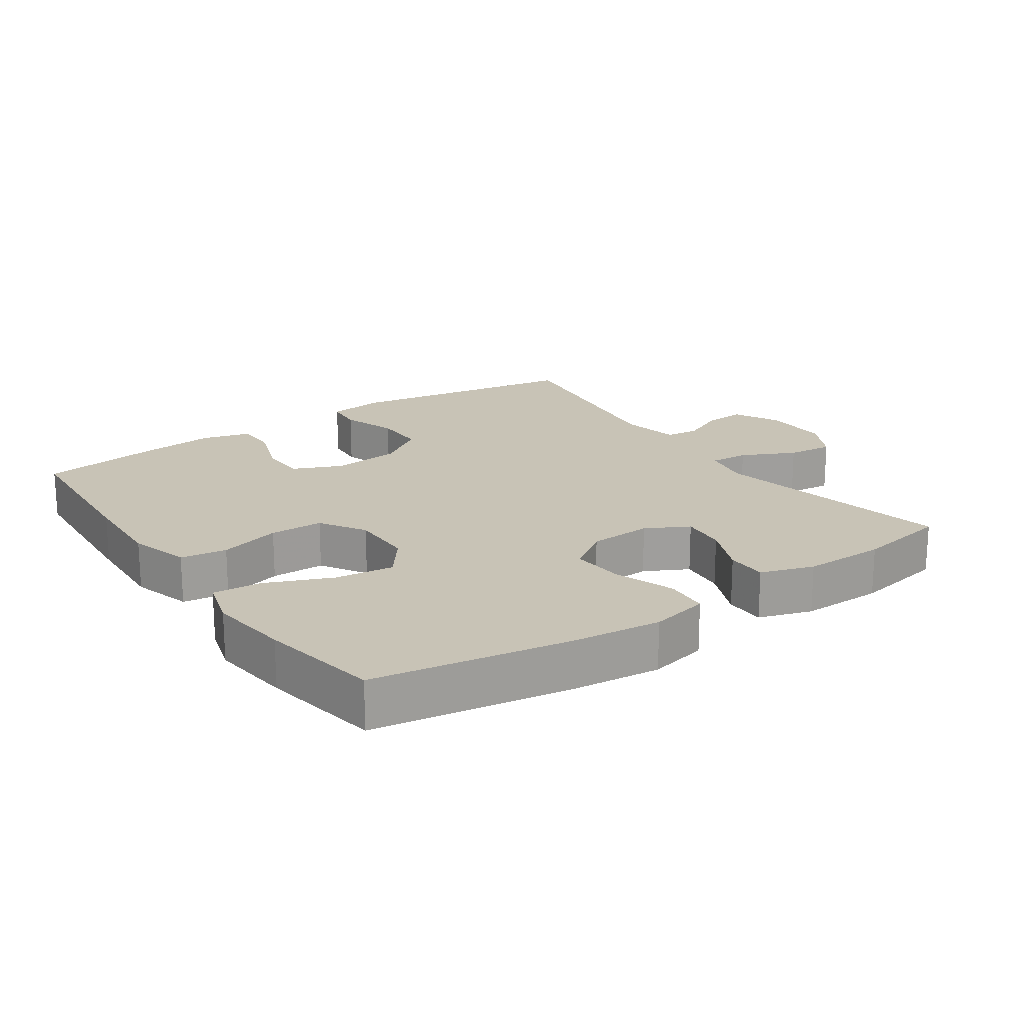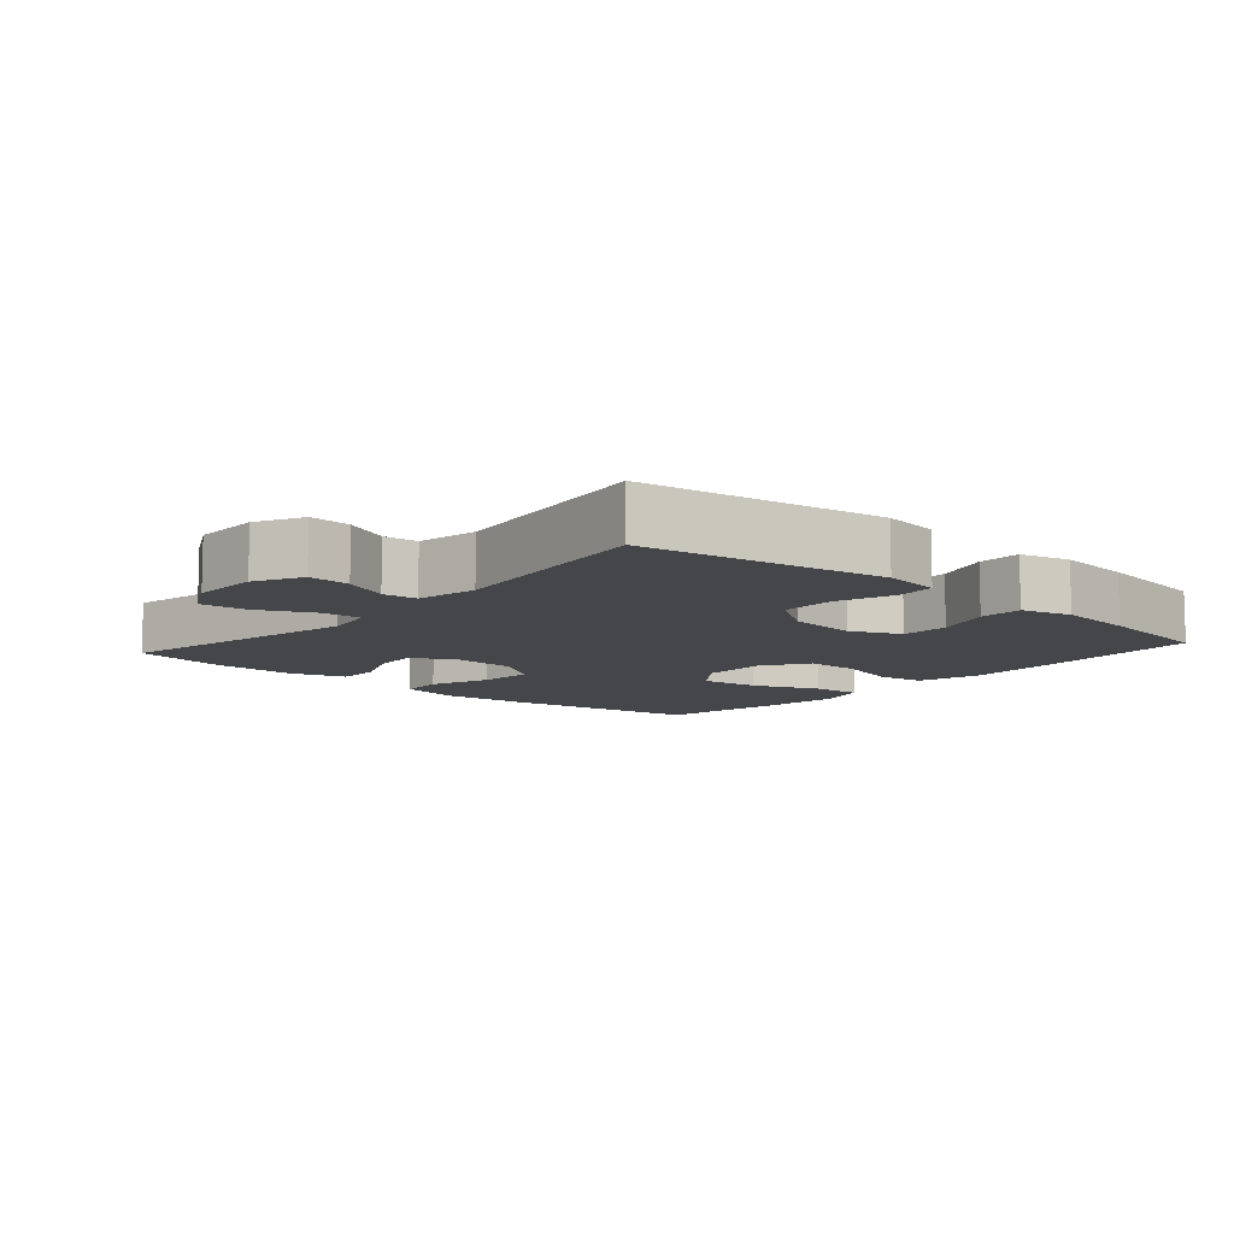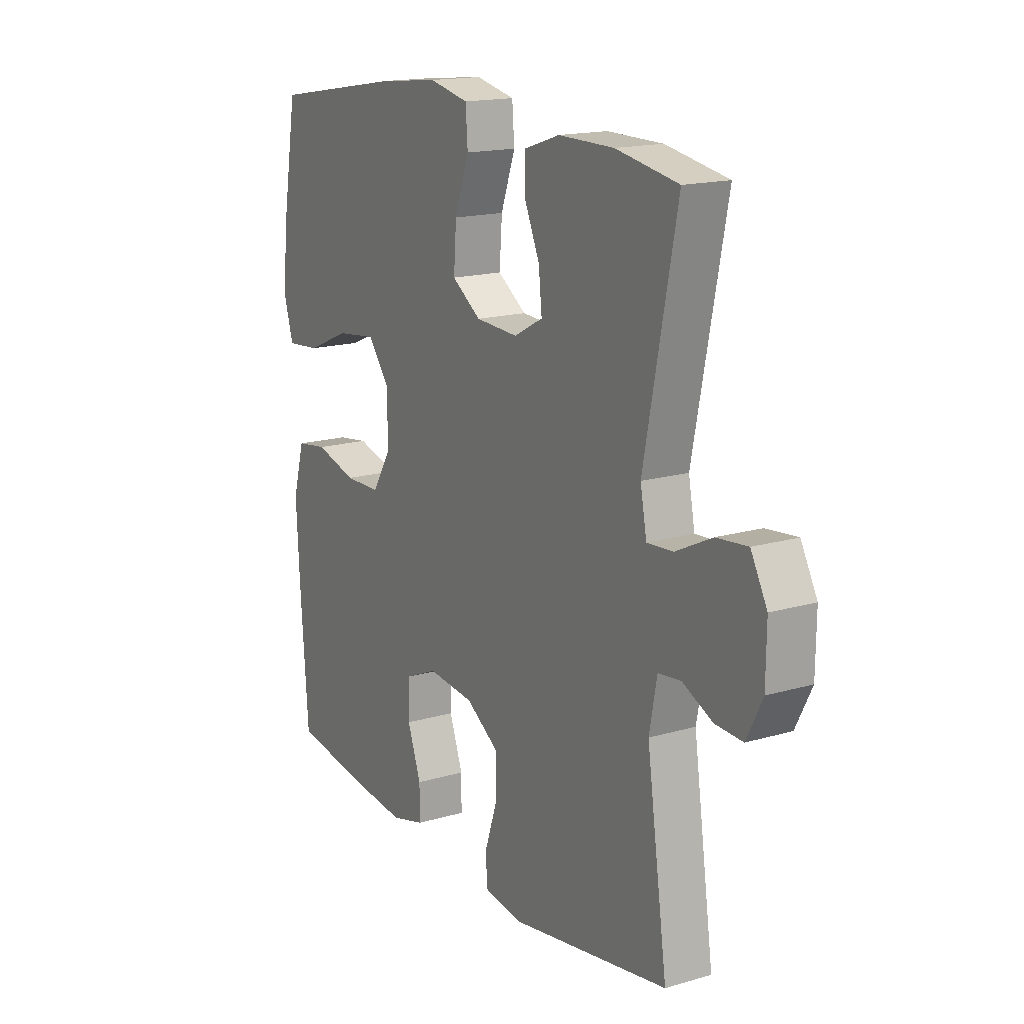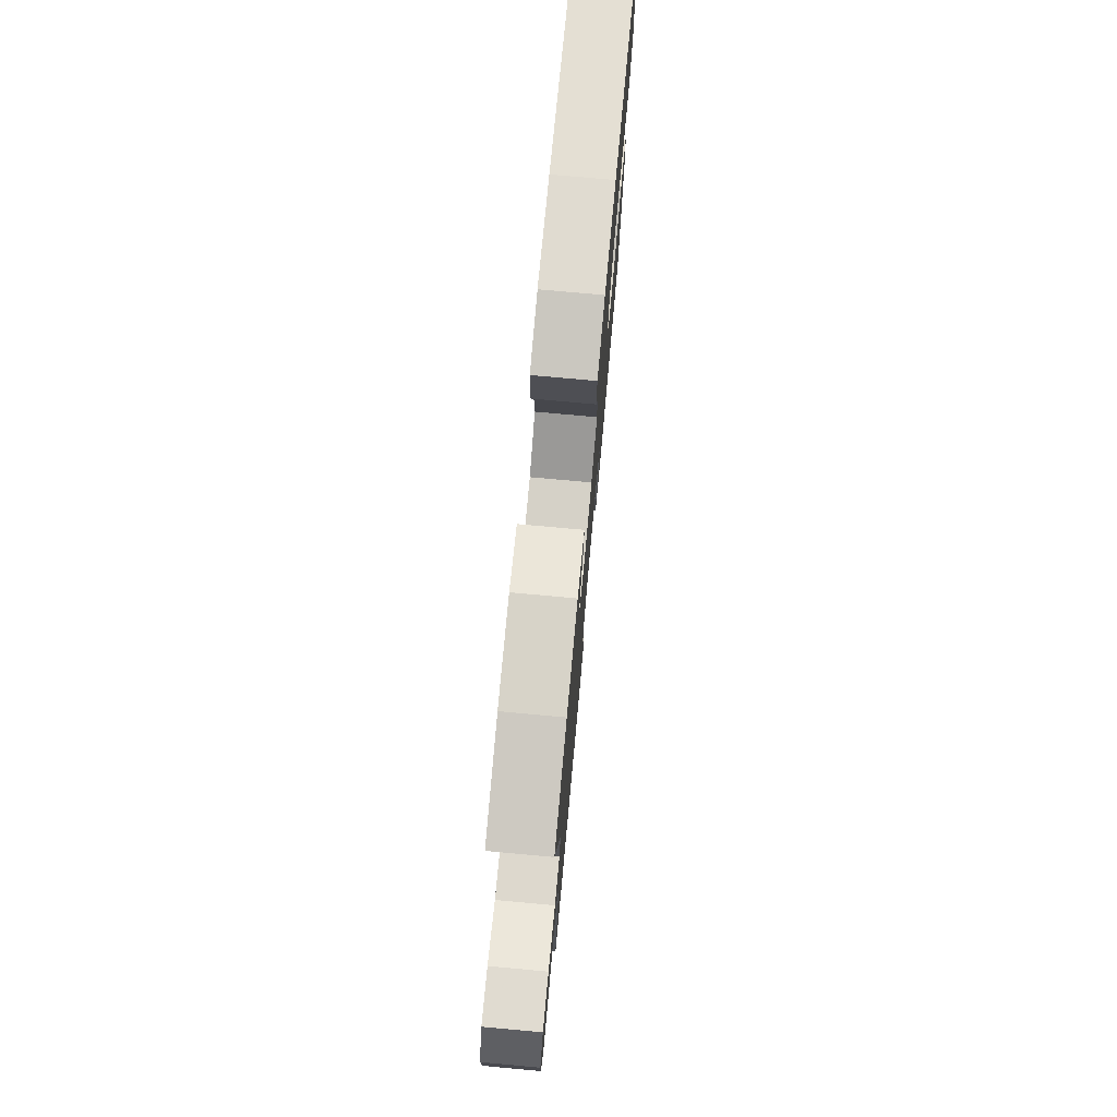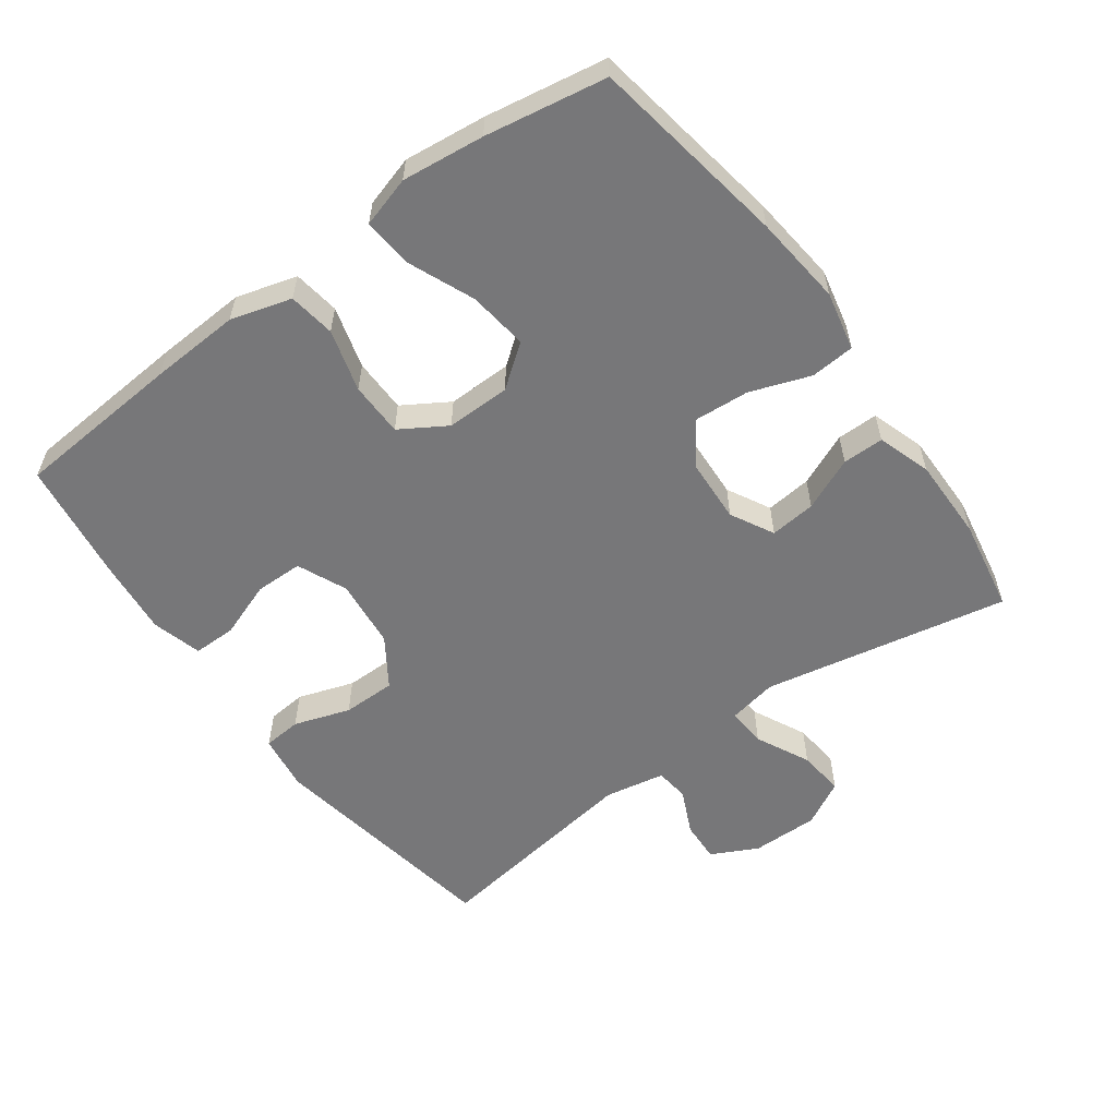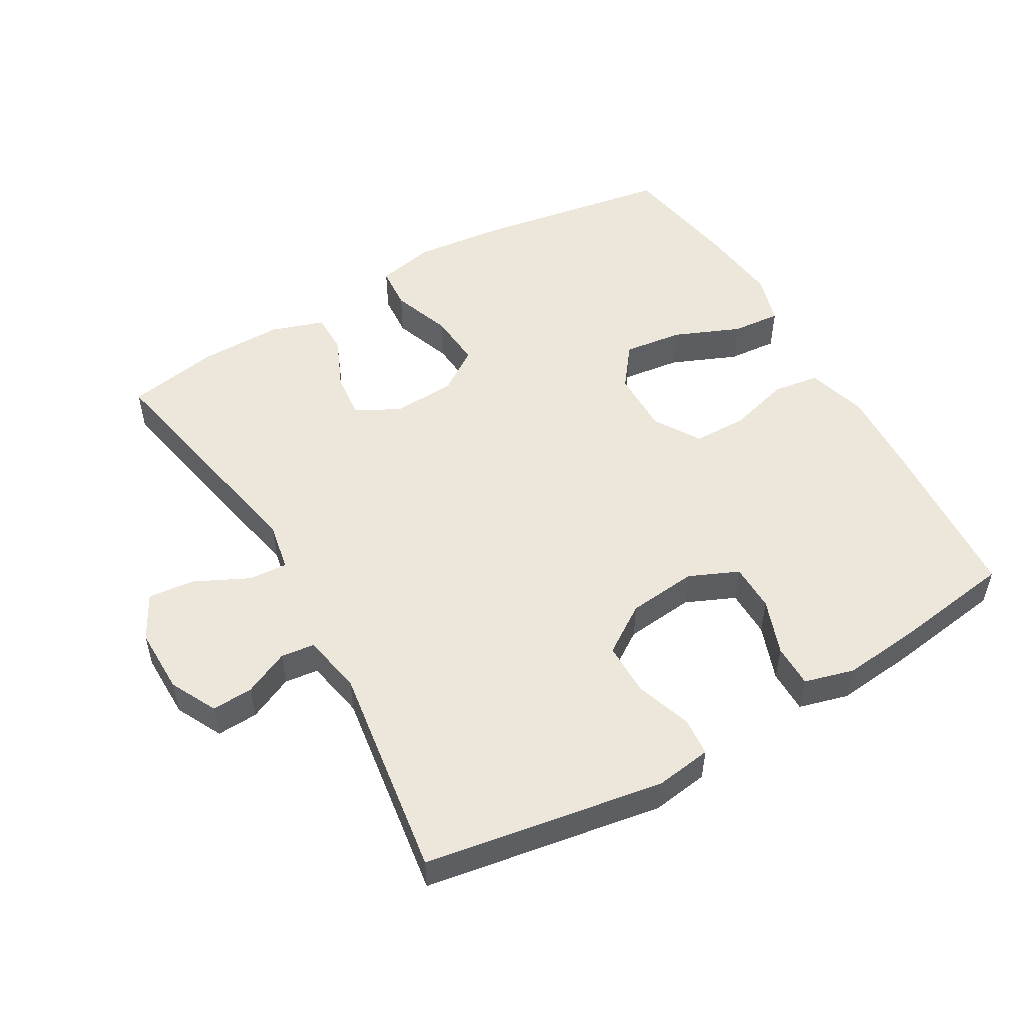
<metadata>
{"format":"obj","ext":"obj","renderer":"f3d","projection":"perspective","resolution":1024,"background":"white","views":[{"elev":19.5,"azim":-34.6,"up":"+Y"},{"elev":-9.7,"azim":138.6,"up":"+Y"},{"elev":16.5,"azim":59.2,"up":"+Z"},{"elev":76.1,"azim":95.2,"up":"+Z"},{"elev":-57.2,"azim":-53.8,"up":"+Y"},{"elev":51.9,"azim":150.0,"up":"+Y"}]}
</metadata>
<code>
v -0.5 0.07 0.5
v -0.208 0.07 0.548
v -0.075 0.07 0.562
v 0.012 0.07 0.543
v 0.017 0.07 0.478
v -0.015 0.07 0.389
v -0.021 0.07 0.308
v 0.043 0.07 0.264
v 0.137 0.07 0.259
v 0.201 0.07 0.293
v 0.194 0.07 0.361
v 0.16 0.07 0.439
v 0.16 0.07 0.5
v 0.239 0.07 0.526
v 0.362 0.07 0.525
v 0.5 0.07 0.5
v 0.428 0.07 0.137
v 0.442 0.07 0.064
v 0.5 0.07 0.068
v 0.58 0.07 0.107
v 0.649 0.07 0.114
v 0.685 0.07 0.047
v 0.684 0.07 -0.052
v 0.649 0.07 -0.121
v 0.588 0.07 -0.118
v 0.521 0.07 -0.087
v 0.471 0.07 -0.093
v 0.454 0.07 -0.182
v 0.5 0.07 -0.5
v 0.146 0.07 -0.558
v 0.062 0.07 -0.546
v 0.057 0.07 -0.489
v 0.085 0.07 -0.406
v 0.085 0.07 -0.327
v 0.013 0.07 -0.279
v -0.09 0.07 -0.268
v -0.163 0.07 -0.3
v -0.164 0.07 -0.371
v -0.134 0.07 -0.454
v -0.134 0.07 -0.518
v -0.208 0.07 -0.538
v -0.322 0.07 -0.526
v -0.5 0.07 -0.5
v -0.518 0.07 -0.251
v -0.525 0.07 -0.118
v -0.499 0.07 -0.028
v -0.43 0.07 -0.018
v -0.338 0.07 -0.044
v -0.258 0.07 -0.043
v -0.216 0.07 0.025
v -0.217 0.07 0.12
v -0.264 0.07 0.182
v -0.352 0.07 0.171
v -0.45 0.07 0.13
v -0.523 0.07 0.124
v -0.545 0.07 0.199
v -0.531 0.07 0.321
v -0.5 0 0.5
v -0.208 0 0.548
v -0.075 0 0.562
v 0.012 0 0.543
v 0.017 0 0.478
v -0.015 0 0.389
v -0.021 0 0.308
v 0.043 0 0.264
v 0.137 0 0.259
v 0.201 0 0.293
v 0.194 0 0.361
v 0.16 0 0.439
v 0.16 0 0.5
v 0.239 0 0.526
v 0.362 0 0.525
v 0.5 0 0.5
v 0.428 0 0.137
v 0.442 0 0.064
v 0.5 0 0.068
v 0.58 0 0.107
v 0.649 0 0.114
v 0.685 0 0.047
v 0.684 0 -0.052
v 0.649 0 -0.121
v 0.588 0 -0.118
v 0.521 0 -0.087
v 0.471 0 -0.093
v 0.454 0 -0.182
v 0.5 0 -0.5
v 0.146 0 -0.558
v 0.062 0 -0.546
v 0.057 0 -0.489
v 0.085 0 -0.406
v 0.085 0 -0.327
v 0.013 0 -0.279
v -0.09 0 -0.268
v -0.163 0 -0.3
v -0.164 0 -0.371
v -0.134 0 -0.454
v -0.134 0 -0.518
v -0.208 0 -0.538
v -0.322 0 -0.526
v -0.5 0 -0.5
v -0.518 0 -0.251
v -0.525 0 -0.118
v -0.499 0 -0.028
v -0.43 0 -0.018
v -0.338 0 -0.044
v -0.258 0 -0.043
v -0.216 0 0.025
v -0.217 0 0.12
v -0.264 0 0.182
v -0.352 0 0.171
v -0.45 0 0.13
v -0.523 0 0.124
v -0.545 0 0.199
v -0.531 0 0.321
f 4 5 6
f 3 4 6
f 2 3 6
f 1 2 6
f 57 1 6
f 56 57 6
f 55 56 6
f 54 55 6
f 53 54 6
f 52 53 6 7
f 51 52 7 8
f 50 51 8 9
f 49 50 9 10
f 46 47 48
f 45 46 48
f 44 45 48
f 43 44 48
f 42 43 48
f 41 42 48
f 40 41 48
f 39 40 48
f 38 39 48
f 37 38 48 49
f 36 37 49 10
f 31 32 33
f 30 31 33
f 29 30 33
f 28 29 33
f 27 28 33 34
f 24 25 26
f 23 24 26
f 22 23 26
f 21 22 26
f 20 21 26
f 19 20 26
f 18 19 26 27
f 27 34 35
f 18 27 35
f 17 18 35
f 15 16 17
f 14 15 17
f 13 14 17
f 12 13 17
f 11 12 17
f 17 35 36 10
f 10 11 17
f 63 62 61
f 63 61 60
f 63 60 59
f 63 59 58
f 63 58 114
f 63 114 113
f 63 113 112
f 63 112 111
f 63 111 110
f 64 63 110 109
f 65 64 109 108
f 66 65 108 107
f 67 66 107 106
f 105 104 103
f 105 103 102
f 105 102 101
f 105 101 100
f 105 100 99
f 105 99 98
f 105 98 97
f 105 97 96
f 105 96 95
f 106 105 95 94
f 67 106 94 93
f 90 89 88
f 90 88 87
f 90 87 86
f 90 86 85
f 91 90 85 84
f 83 82 81
f 83 81 80
f 83 80 79
f 83 79 78
f 83 78 77
f 83 77 76
f 84 83 76 75
f 92 91 84
f 92 84 75
f 92 75 74
f 74 73 72
f 74 72 71
f 74 71 70
f 74 70 69
f 74 69 68
f 67 93 92 74
f 74 68 67
f 1 58 59 2
f 2 59 60 3
f 3 60 61 4
f 4 61 62 5
f 5 62 63 6
f 6 63 64 7
f 7 64 65 8
f 8 65 66 9
f 9 66 67 10
f 10 67 68 11
f 11 68 69 12
f 12 69 70 13
f 13 70 71 14
f 14 71 72 15
f 15 72 73 16
f 16 73 74 17
f 17 74 75 18
f 18 75 76 19
f 19 76 77 20
f 20 77 78 21
f 21 78 79 22
f 22 79 80 23
f 23 80 81 24
f 24 81 82 25
f 25 82 83 26
f 26 83 84 27
f 27 84 85 28
f 28 85 86 29
f 29 86 87 30
f 30 87 88 31
f 31 88 89 32
f 32 89 90 33
f 33 90 91 34
f 34 91 92 35
f 35 92 93 36
f 36 93 94 37
f 37 94 95 38
f 38 95 96 39
f 39 96 97 40
f 40 97 98 41
f 41 98 99 42
f 42 99 100 43
f 43 100 101 44
f 44 101 102 45
f 45 102 103 46
f 46 103 104 47
f 47 104 105 48
f 48 105 106 49
f 49 106 107 50
f 50 107 108 51
f 51 108 109 52
f 52 109 110 53
f 53 110 111 54
f 54 111 112 55
f 55 112 113 56
f 56 113 114 57
f 57 114 58 1

</code>
